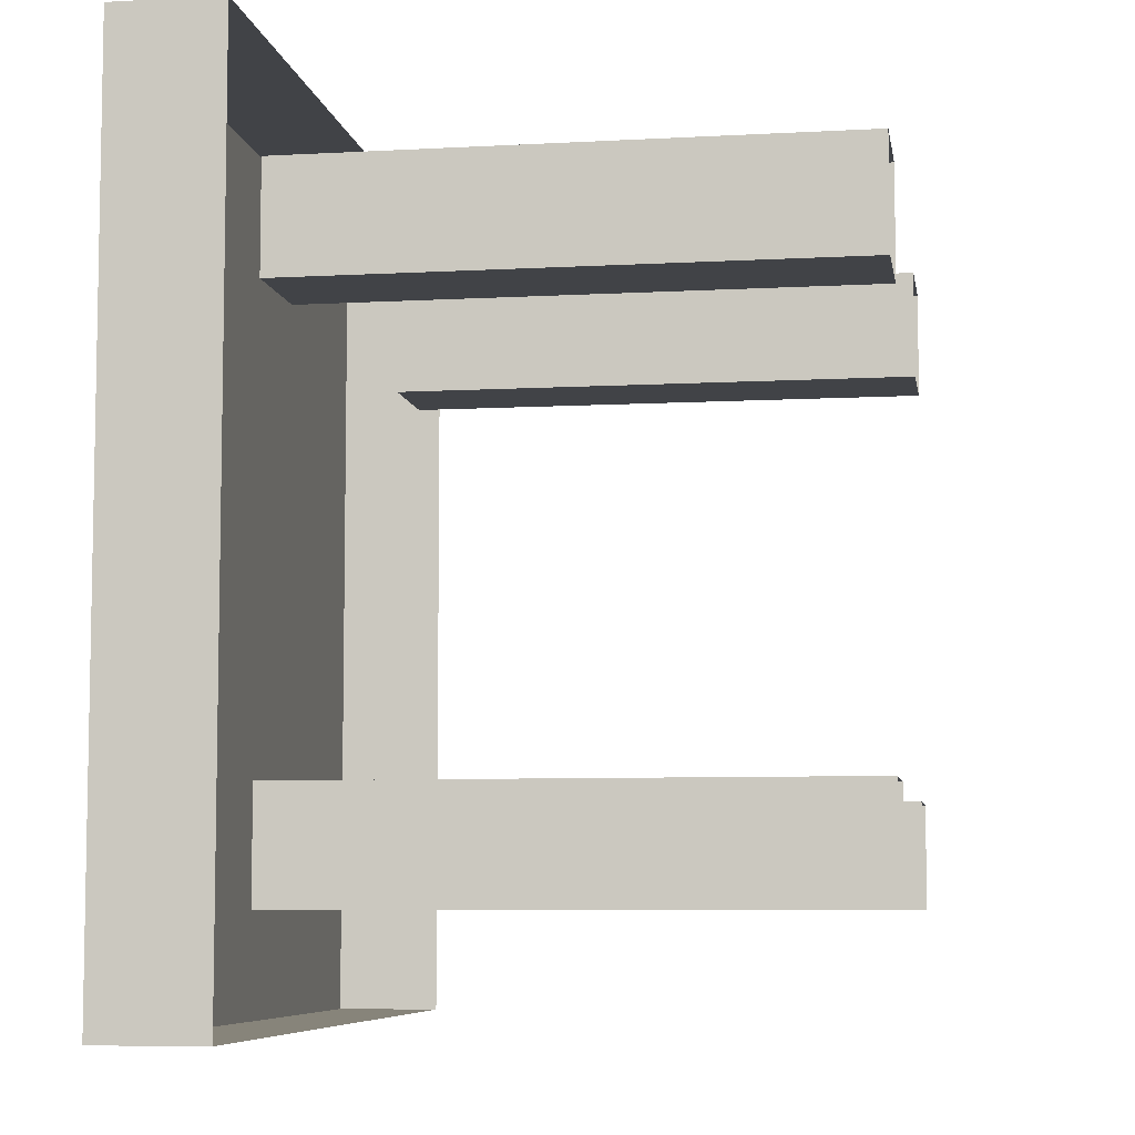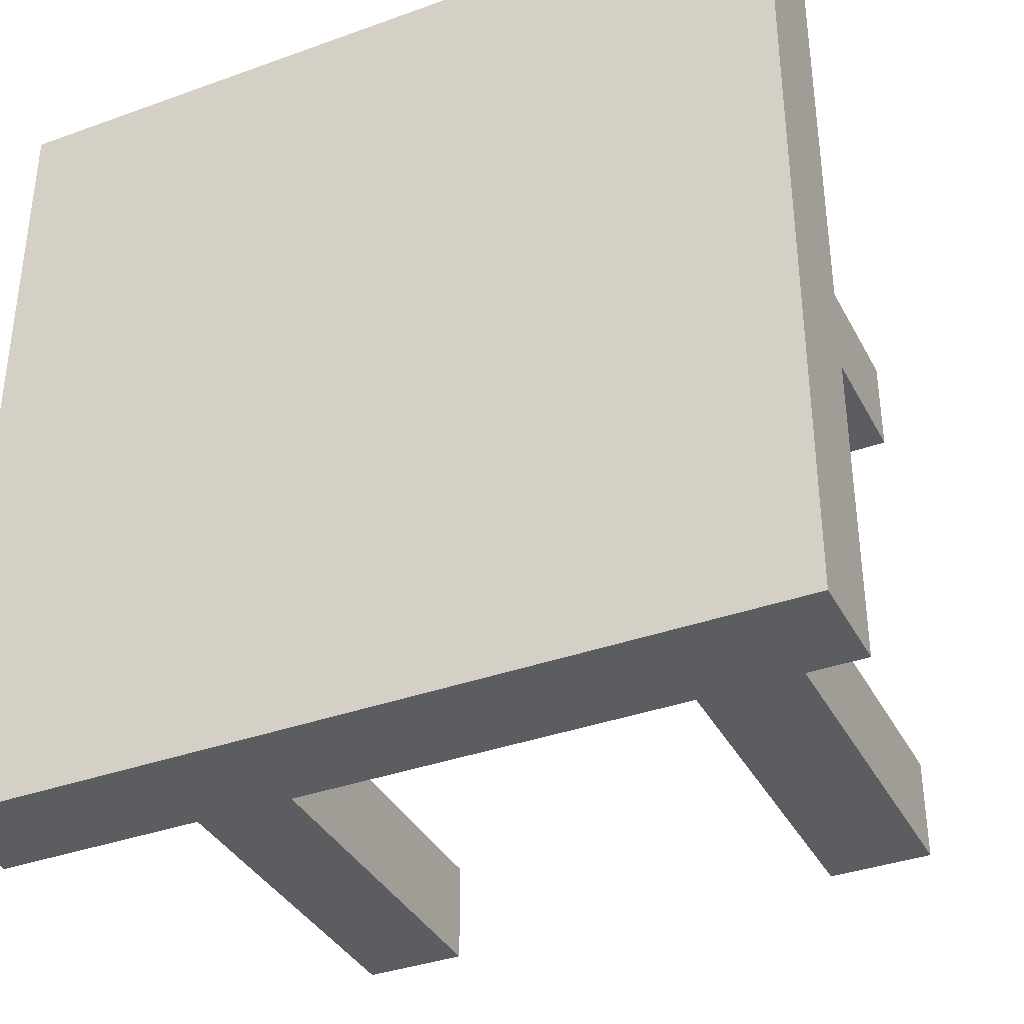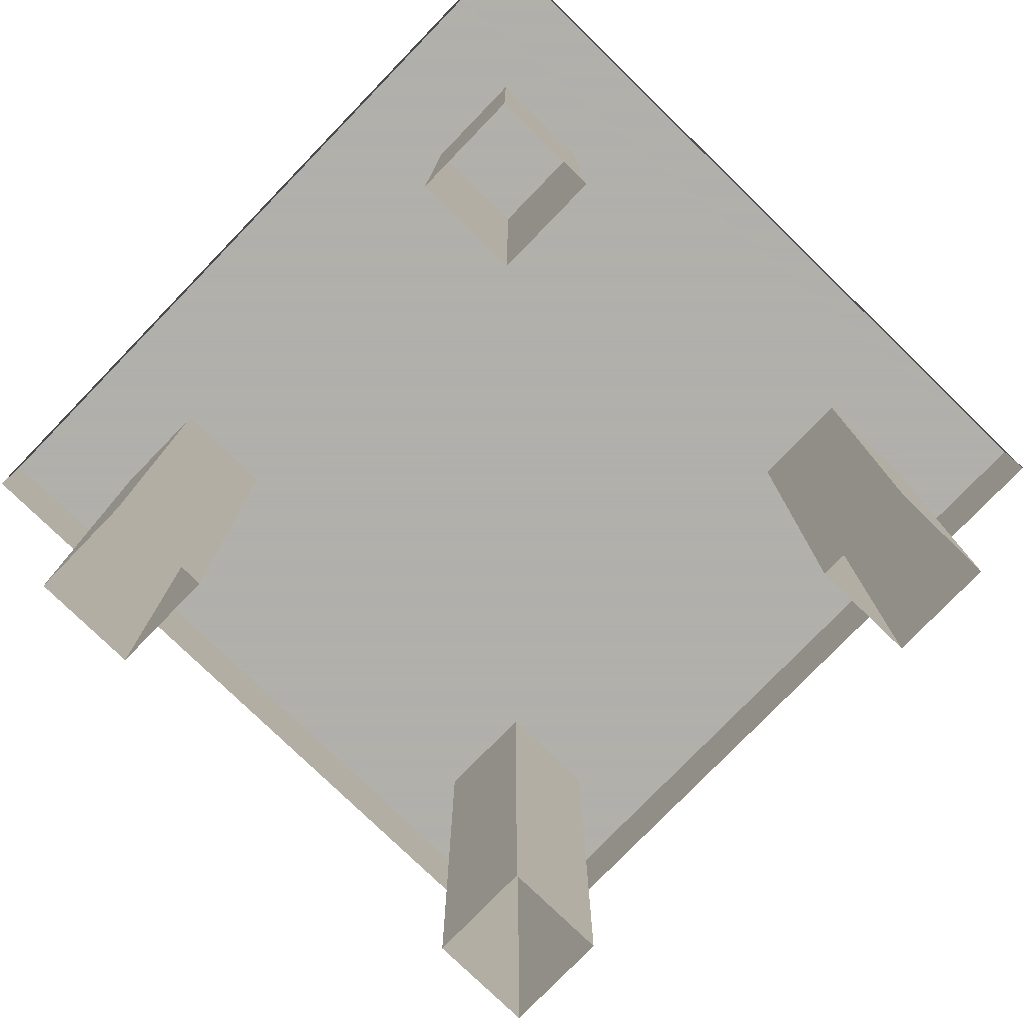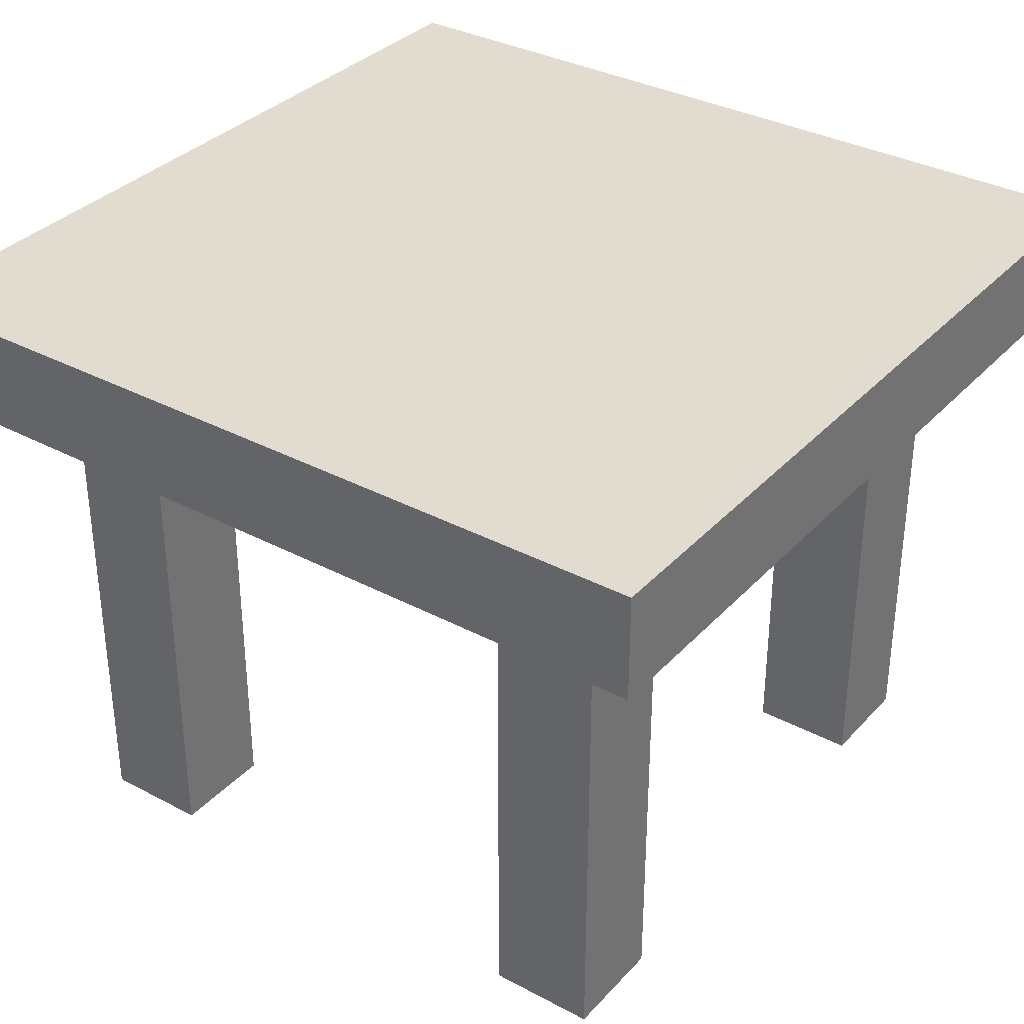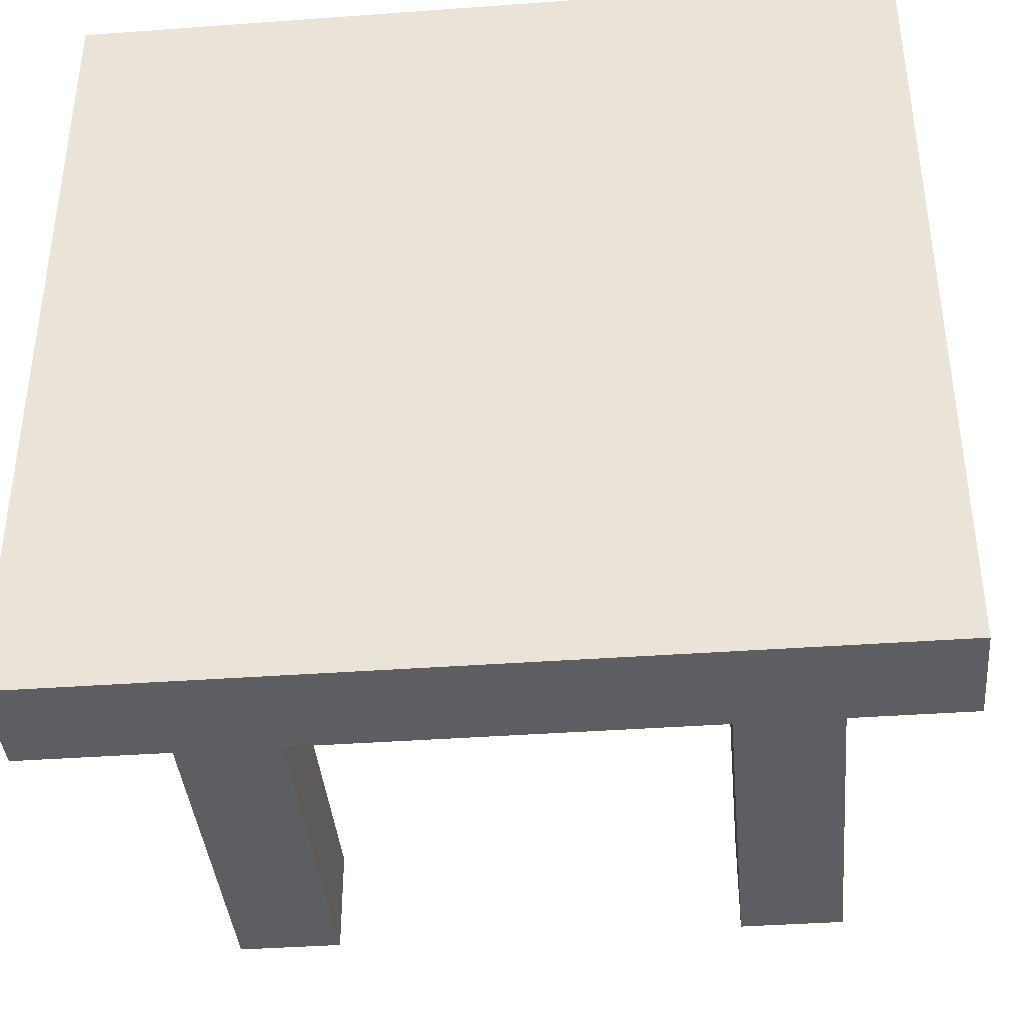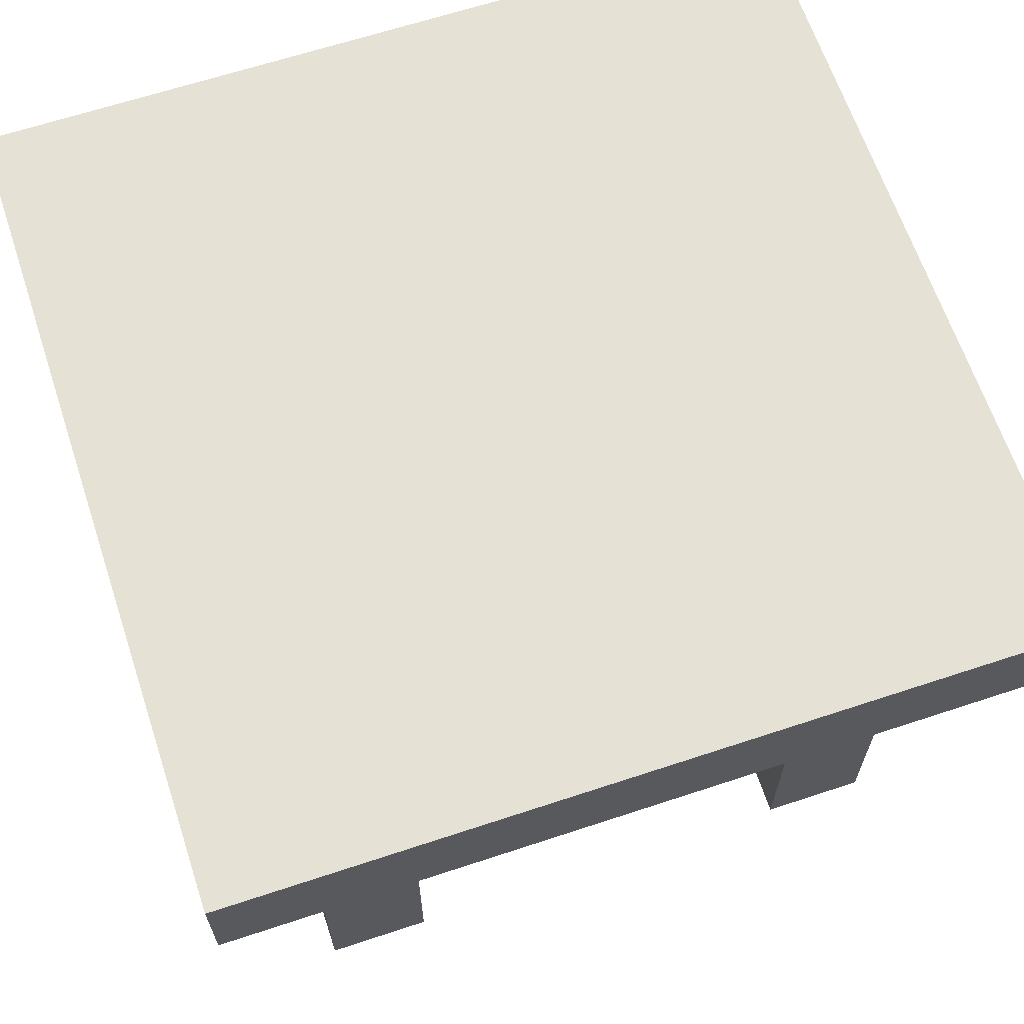
<metadata>
{"format":"obj","ext":"obj","renderer":"f3d","projection":"perspective","resolution":1024,"background":"white","views":[{"elev":-7.0,"azim":-80.8,"up":"+Z"},{"elev":-36.6,"azim":-154.9,"up":"+Z"},{"elev":-78.4,"azim":135.9,"up":"+Y"},{"elev":34.2,"azim":-144.3,"up":"+Y"},{"elev":-39.3,"azim":-174.8,"up":"+Z"},{"elev":65.0,"azim":-108.4,"up":"+Y"}]}
</metadata>
<code>
v -0.25 0.625 -0.25
v -0.25 0.625 -0.375
v -0.25 0 -0.375
v -0.25 0 -0.25
v -0.375 0.625 -0.25
v -0.375 0 -0.25
v -0.375 0.625 -0.375
v -0.375 0 -0.375
v 0.375 0.625 -0.25
v 0.375 0.625 -0.375
v 0.375 0 -0.375
v 0.375 0 -0.25
v 0.25 0.625 -0.25
v 0.25 0 -0.25
v 0.25 0.625 -0.375
v 0.25 0 -0.375
v -0.25 0.625 0.375
v -0.25 0.625 0.25
v -0.25 0 0.25
v -0.25 0 0.375
v -0.375 0.625 0.375
v -0.375 0 0.375
v -0.375 0.625 0.25
v -0.375 0 0.25
v 0.375 0.625 0.375
v 0.375 0.625 0.25
v 0.375 0 0.25
v 0.375 0 0.375
v 0.25 0.625 0.375
v 0.25 0 0.375
v 0.25 0.625 0.25
v 0.25 0 0.25
v -0.5 0.75 -0.5
v 0.5 0.75 -0.5
v 0.5 0.75 0.5
v -0.5 0.75 0.5
v -0.5 0.625 -0.5
v 0.5 0.625 -0.5
v 0.5 0.625 0.5
v -0.5 0.625 0.5
v -0.5 -0.1875 -0.5
v 0.5 -0.1875 -0.5
v 0.5 -0.1875 0.5
v -0.5 -0.1875 0.5
f 1 2 3
f 1 3 4
f 1 4 5
f 5 4 6
f 5 6 7
f 7 6 8
f 7 8 2
f 2 8 3
f 9 10 11
f 9 11 12
f 9 12 13
f 13 12 14
f 13 14 15
f 15 14 16
f 15 16 10
f 10 16 11
f 17 18 19
f 17 19 20
f 17 20 21
f 21 20 22
f 21 22 23
f 23 22 24
f 23 24 18
f 18 24 19
f 25 26 27
f 25 27 28
f 25 28 29
f 29 28 30
f 29 30 31
f 31 30 32
f 31 32 26
f 26 32 27
f 33 34 35
f 33 35 36
f 33 36 37
f 33 37 34
f 34 37 38
f 34 38 35
f 35 38 39
f 35 39 36
f 36 39 40
f 36 40 37

</code>
